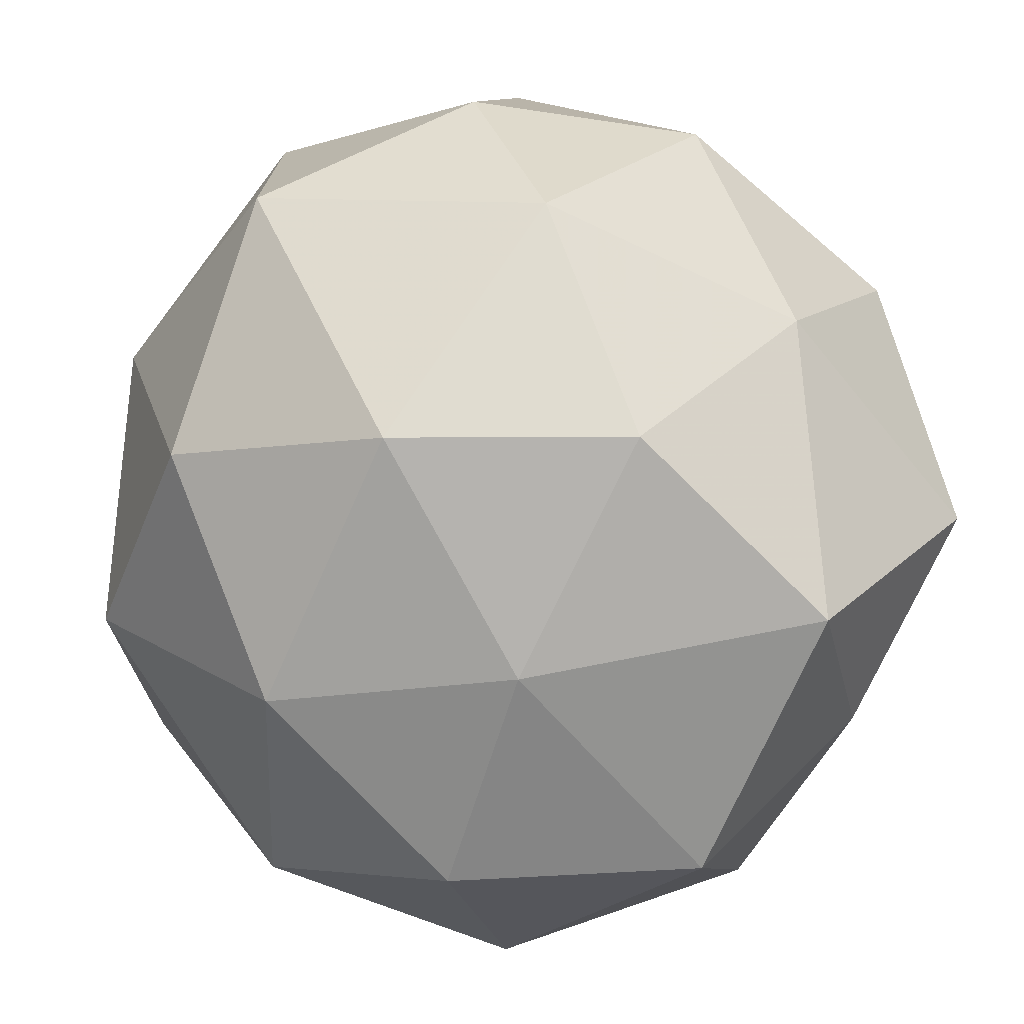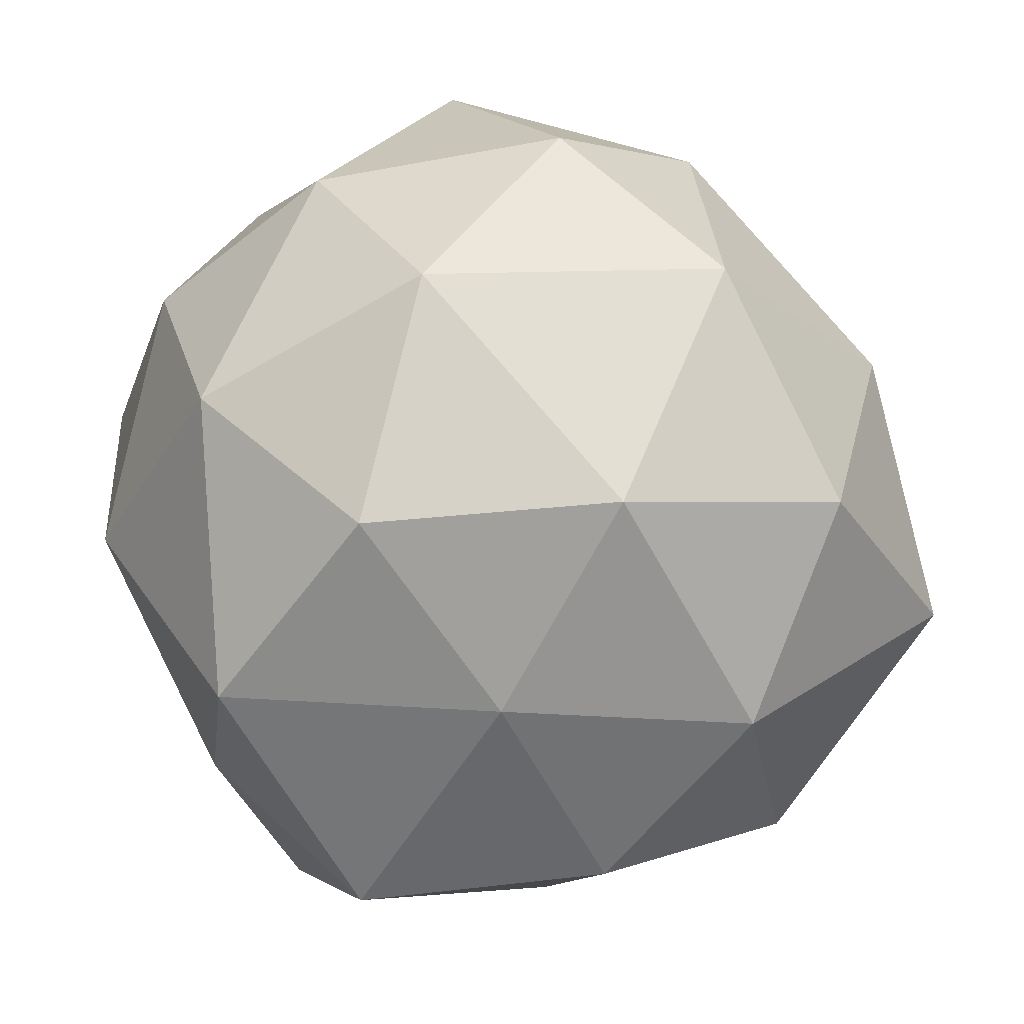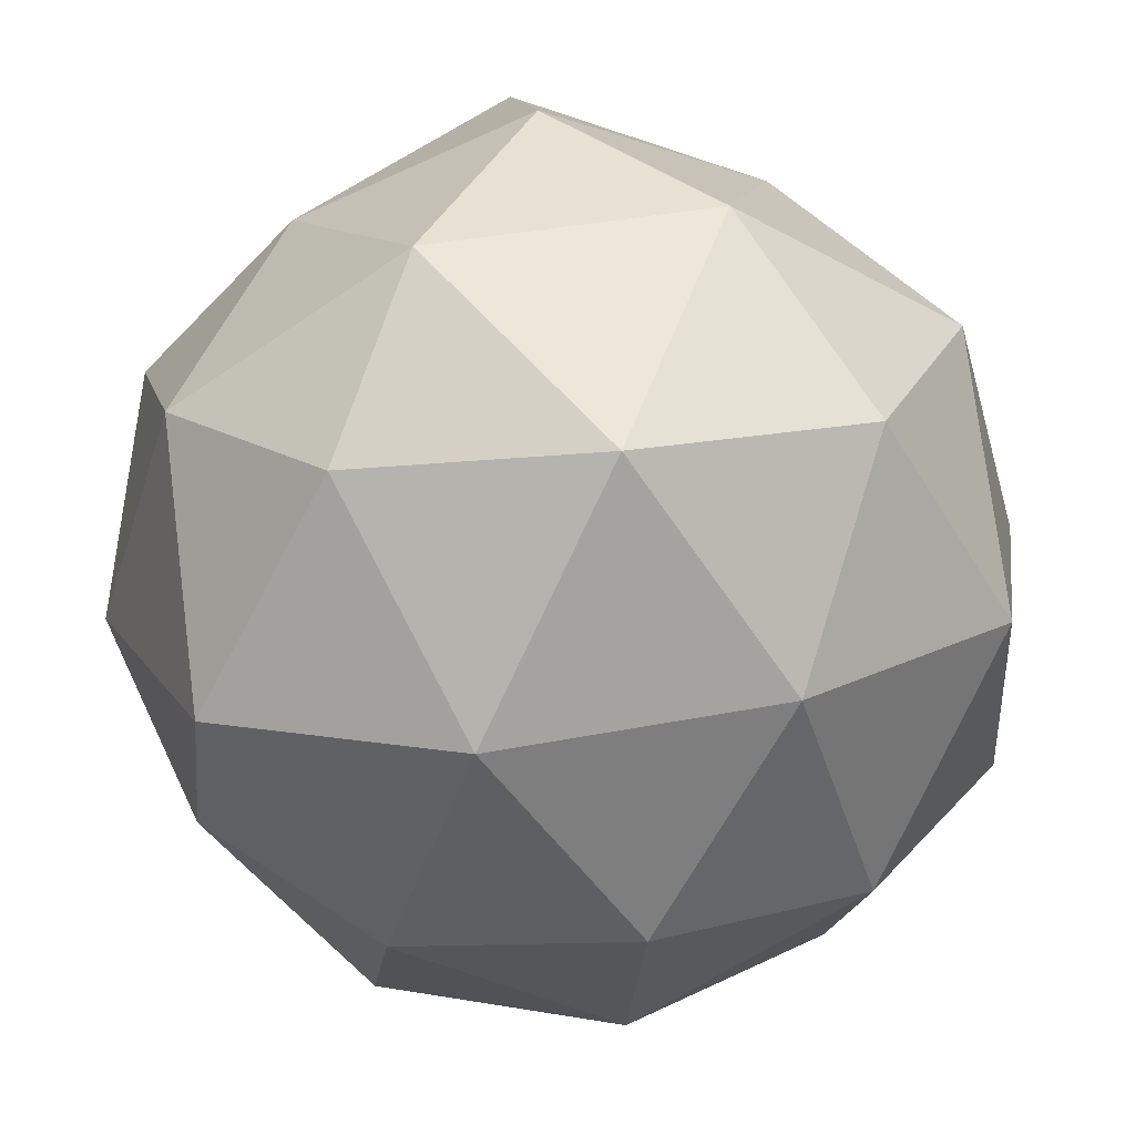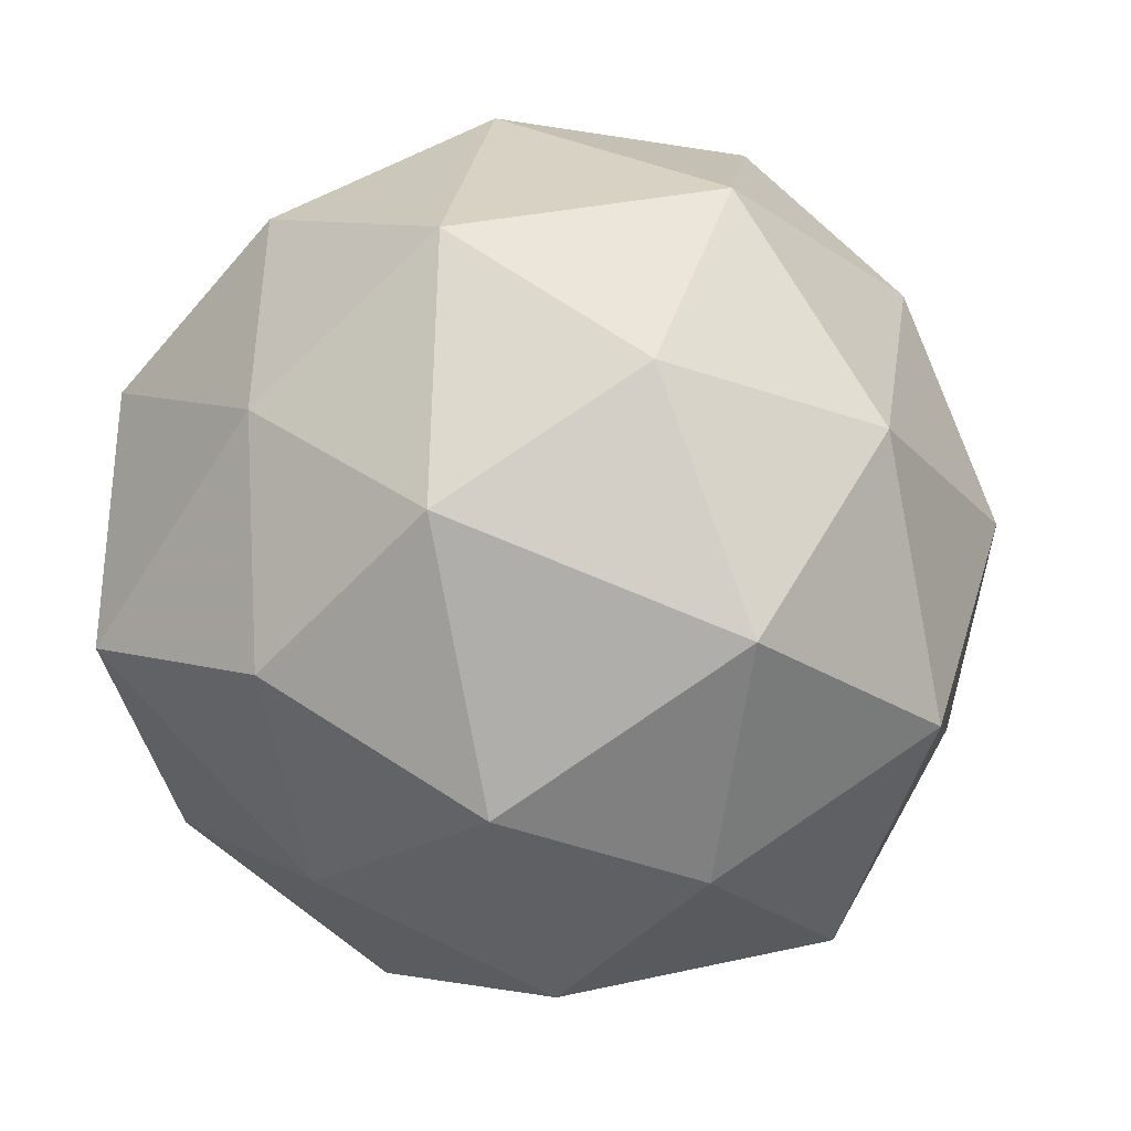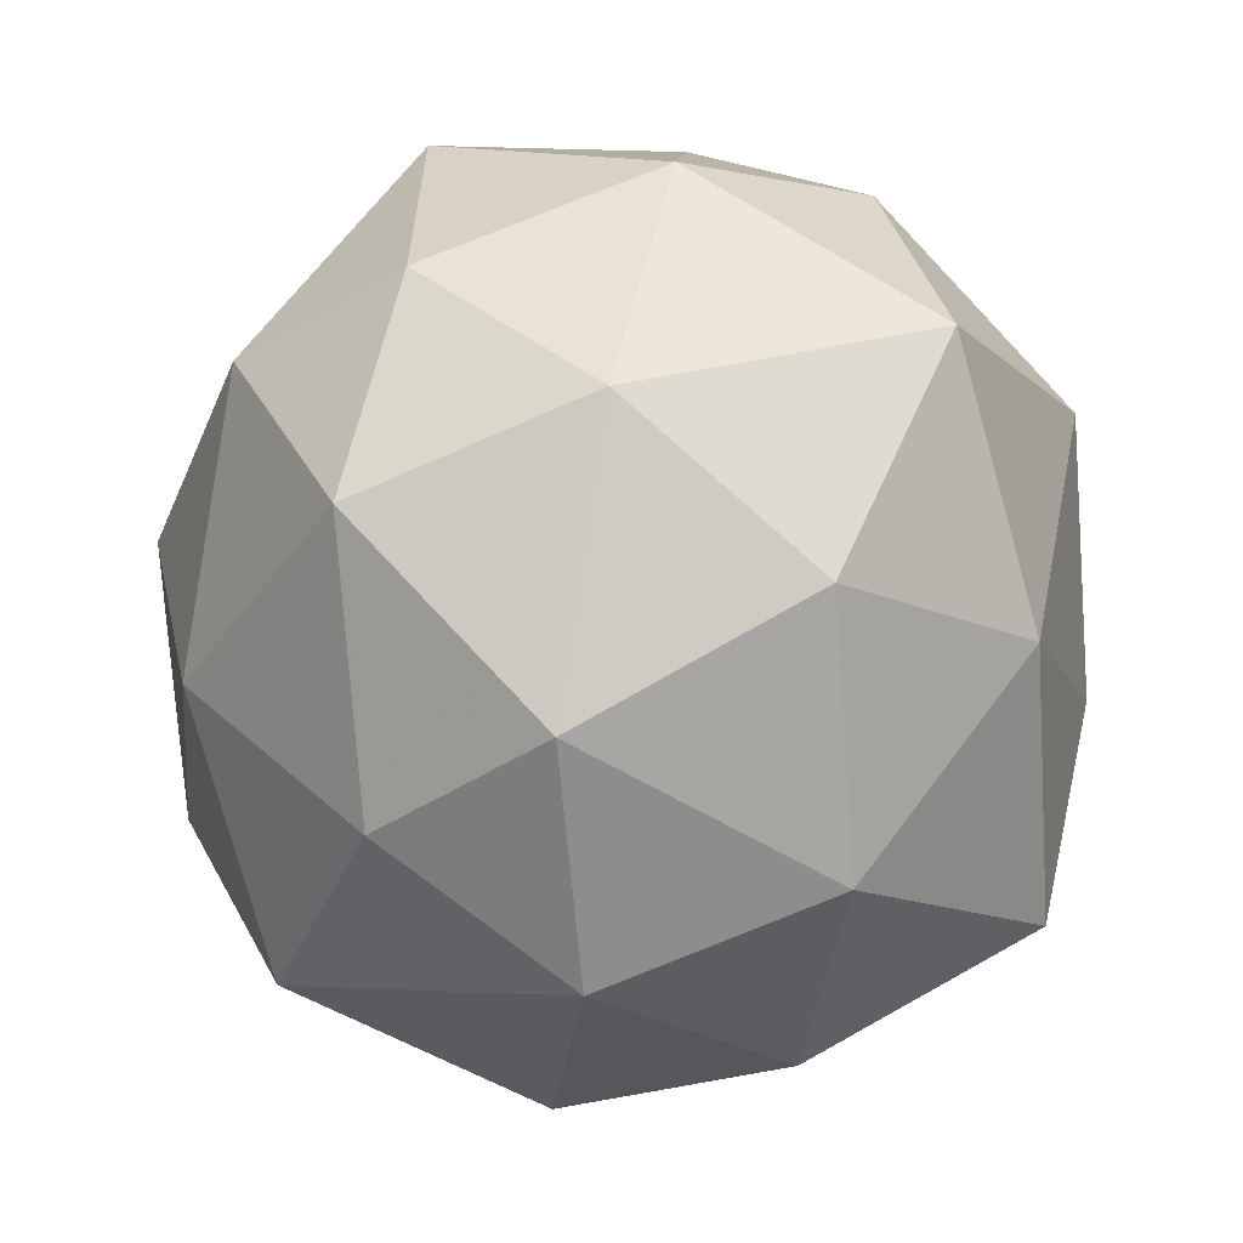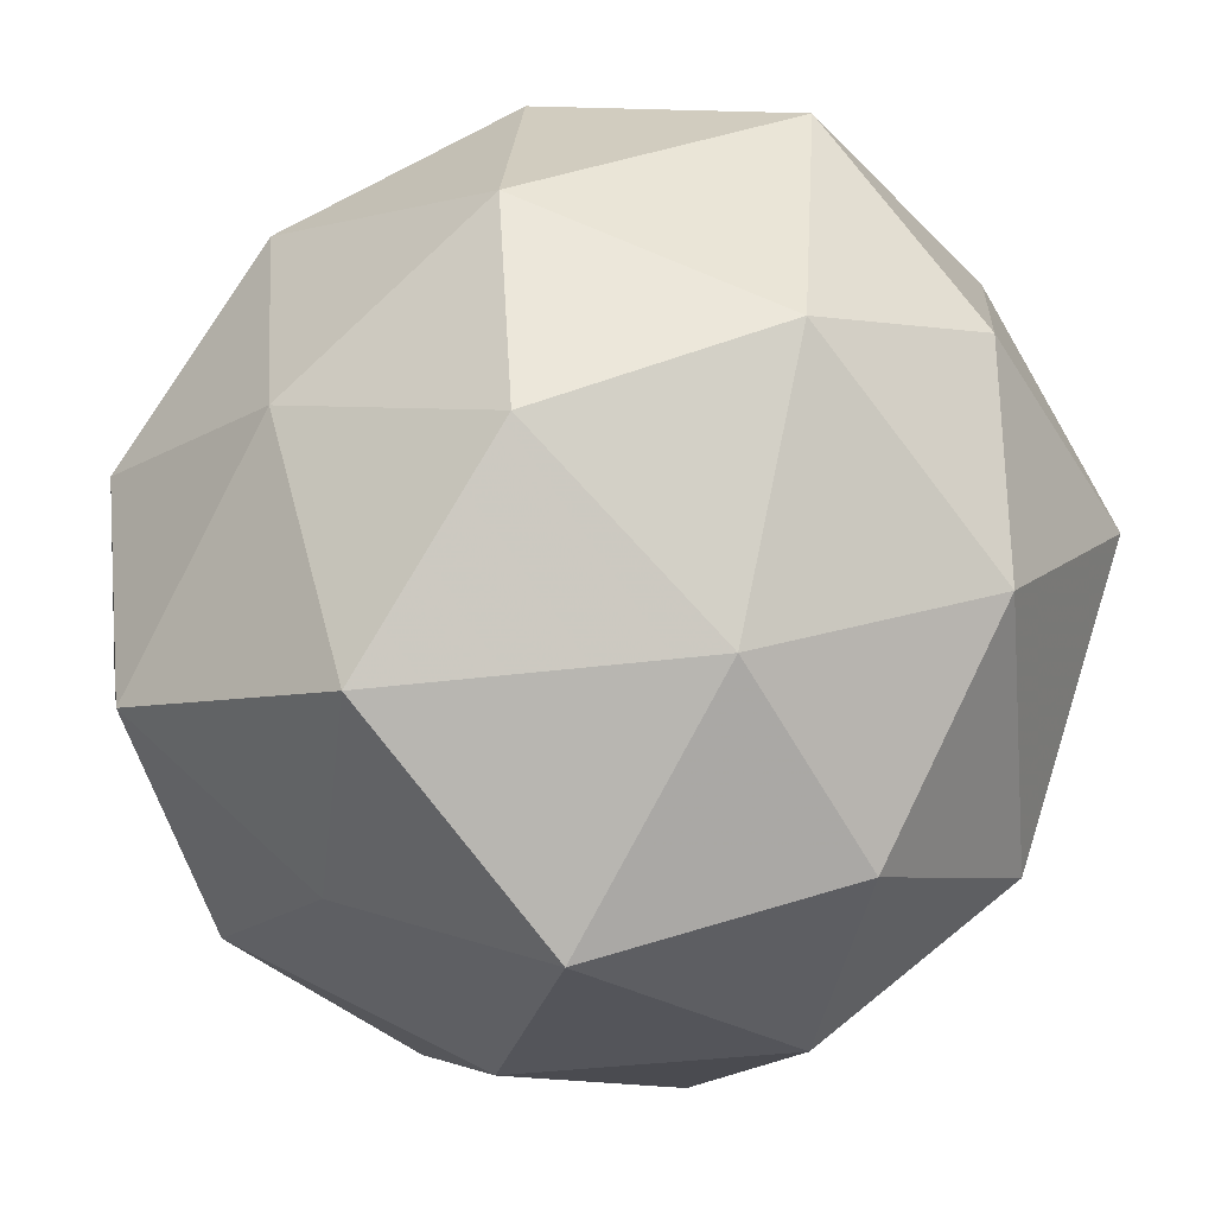
<metadata>
{"format":"obj","ext":"obj","renderer":"f3d","projection":"perspective","resolution":1024,"background":"white","views":[{"elev":69.9,"azim":-136.2,"up":"+Z"},{"elev":56.1,"azim":-30.8,"up":"+Y"},{"elev":38.5,"azim":88.1,"up":"+Z"},{"elev":12.7,"azim":20.2,"up":"+Y"},{"elev":-43.2,"azim":-174.9,"up":"+Y"},{"elev":53.7,"azim":-49.4,"up":"+Z"}]}
</metadata>
<code>
v 1628 -334.3 -1931
v 1628 -334.3 -1931
v 1628 -334.2 -1931
v 1628 -334.2 -1931
v 1628 -334.3 -1931
v 1628 -334.3 -1931
v 1628 -334.3 -1931
v 1628 -334.3 -1931
v 1628 -334.3 -1931
v 1628 -334.4 -1931
v 1628 -334.4 -1931
v 1628 -334.4 -1931
v 1628 -334.2 -1931
v 1628 -334.3 -1931
v 1628 -334.3 -1931
v 1628 -334.3 -1931
v 1628 -334.3 -1931
v 1628 -334.2 -1931
v 1628 -334.2 -1931
v 1628 -334.3 -1931
v 1628 -334.3 -1931
v 1628 -334.3 -1931
v 1628 -334.3 -1931
v 1628 -334.4 -1931
v 1628 -334.3 -1931
v 1628 -334.3 -1931
v 1628 -334.2 -1931
v 1628 -334.2 -1931
v 1628 -334.3 -1931
v 1628 -334.3 -1931
v 1628 -334.4 -1931
v 1628 -334.4 -1931
v 1628 -334.3 -1931
v 1628 -334.3 -1931
v 1628 -334.3 -1931
v 1628 -334.4 -1931
v 1628 -334.4 -1931
v 1628 -334.3 -1931
v 1628 -334.4 -1931
v 1628 -334.3 -1931
v 1628 -334.3 -1931
v 1628 -334.4 -1931
f 1 14 13
f 2 14 16
f 1 13 18
f 1 18 20
f 1 20 17
f 2 16 23
f 3 15 25
f 4 19 27
f 5 21 29
f 6 22 31
f 2 23 26
f 3 25 28
f 4 27 30
f 5 29 32
f 6 31 24
f 7 33 38
f 8 34 40
f 9 35 41
f 10 36 42
f 11 37 39
f 39 42 12
f 39 37 42
f 37 10 42
f 42 41 12
f 42 36 41
f 36 9 41
f 41 40 12
f 41 35 40
f 35 8 40
f 40 38 12
f 40 34 38
f 34 7 38
f 38 39 12
f 38 33 39
f 33 11 39
f 24 37 11
f 24 31 37
f 31 10 37
f 32 36 10
f 32 29 36
f 29 9 36
f 30 35 9
f 30 27 35
f 27 8 35
f 28 34 8
f 28 25 34
f 25 7 34
f 26 33 7
f 26 23 33
f 23 11 33
f 31 32 10
f 31 22 32
f 22 5 32
f 29 30 9
f 29 21 30
f 21 4 30
f 27 28 8
f 27 19 28
f 19 3 28
f 25 26 7
f 25 15 26
f 15 2 26
f 23 24 11
f 23 16 24
f 16 6 24
f 17 22 6
f 17 20 22
f 20 5 22
f 20 21 5
f 20 18 21
f 18 4 21
f 18 19 4
f 18 13 19
f 13 3 19
f 16 17 6
f 16 14 17
f 14 1 17
f 13 15 3
f 13 14 15
f 14 2 15

</code>
